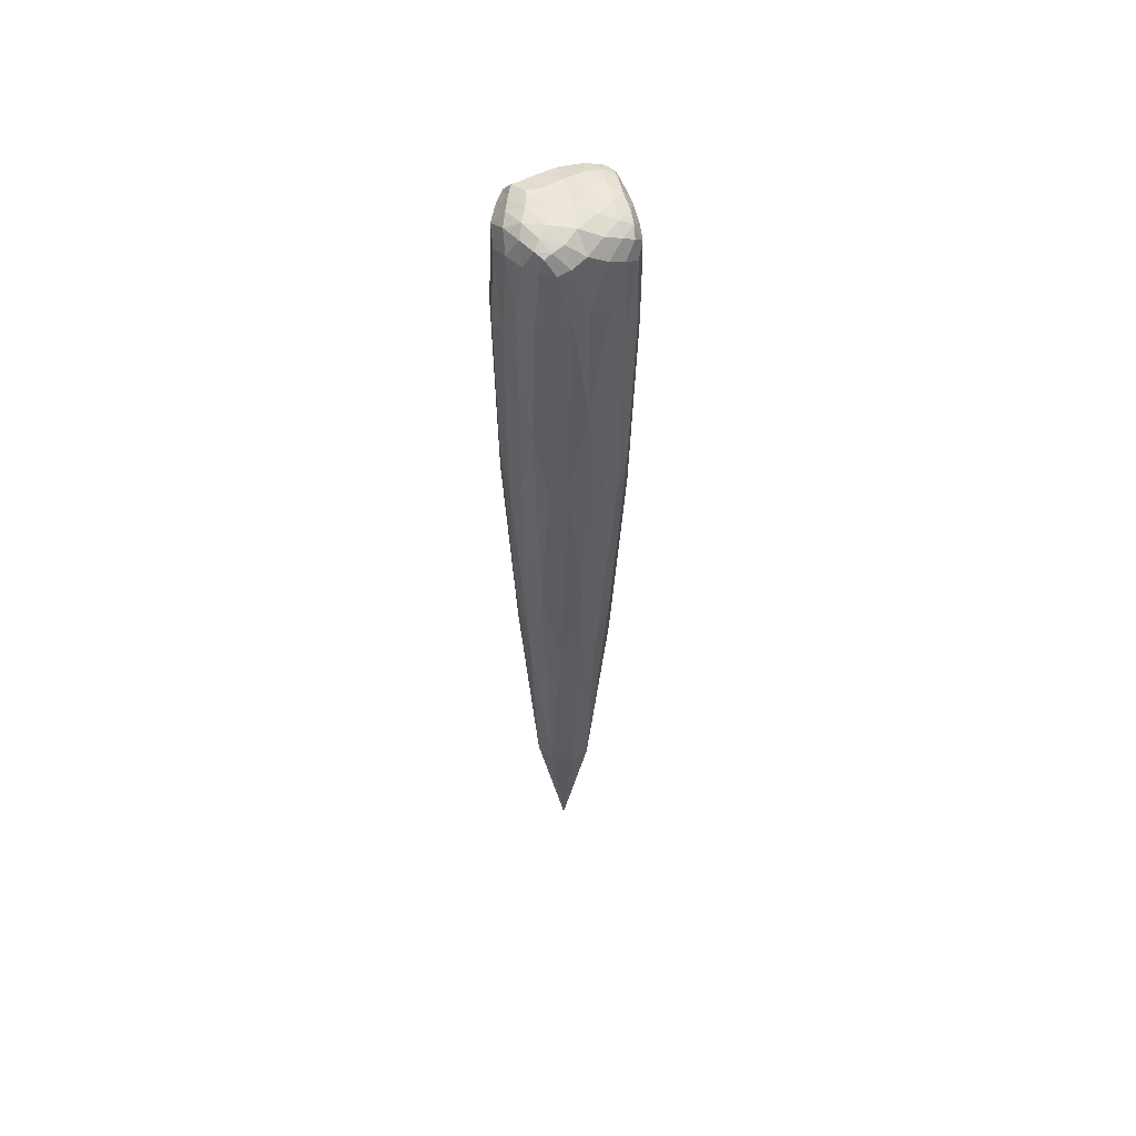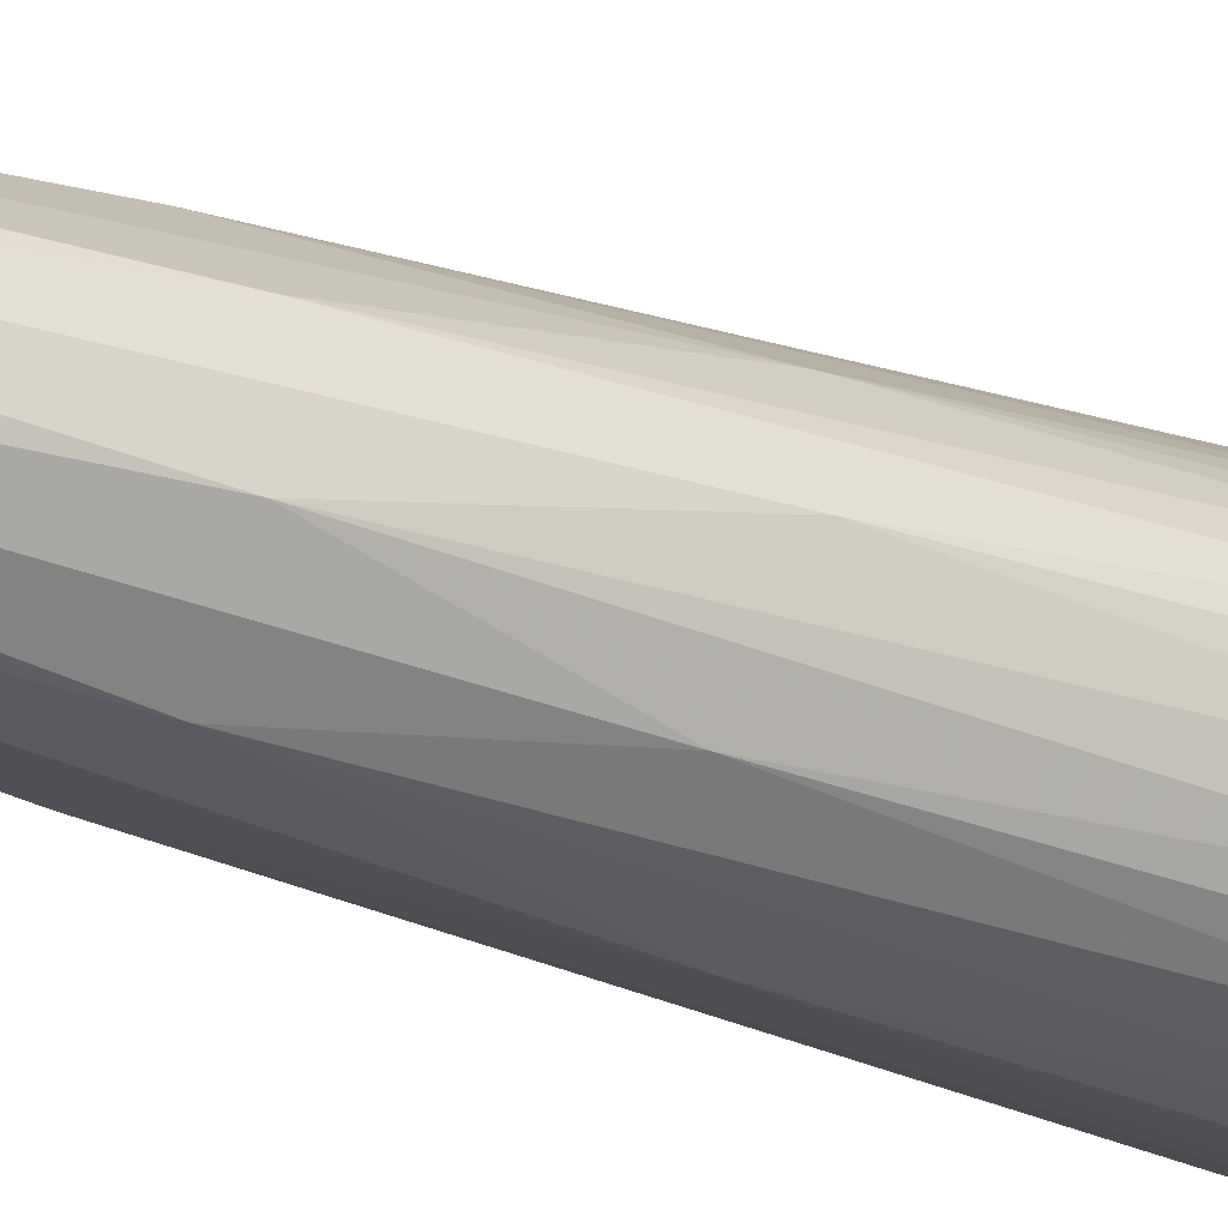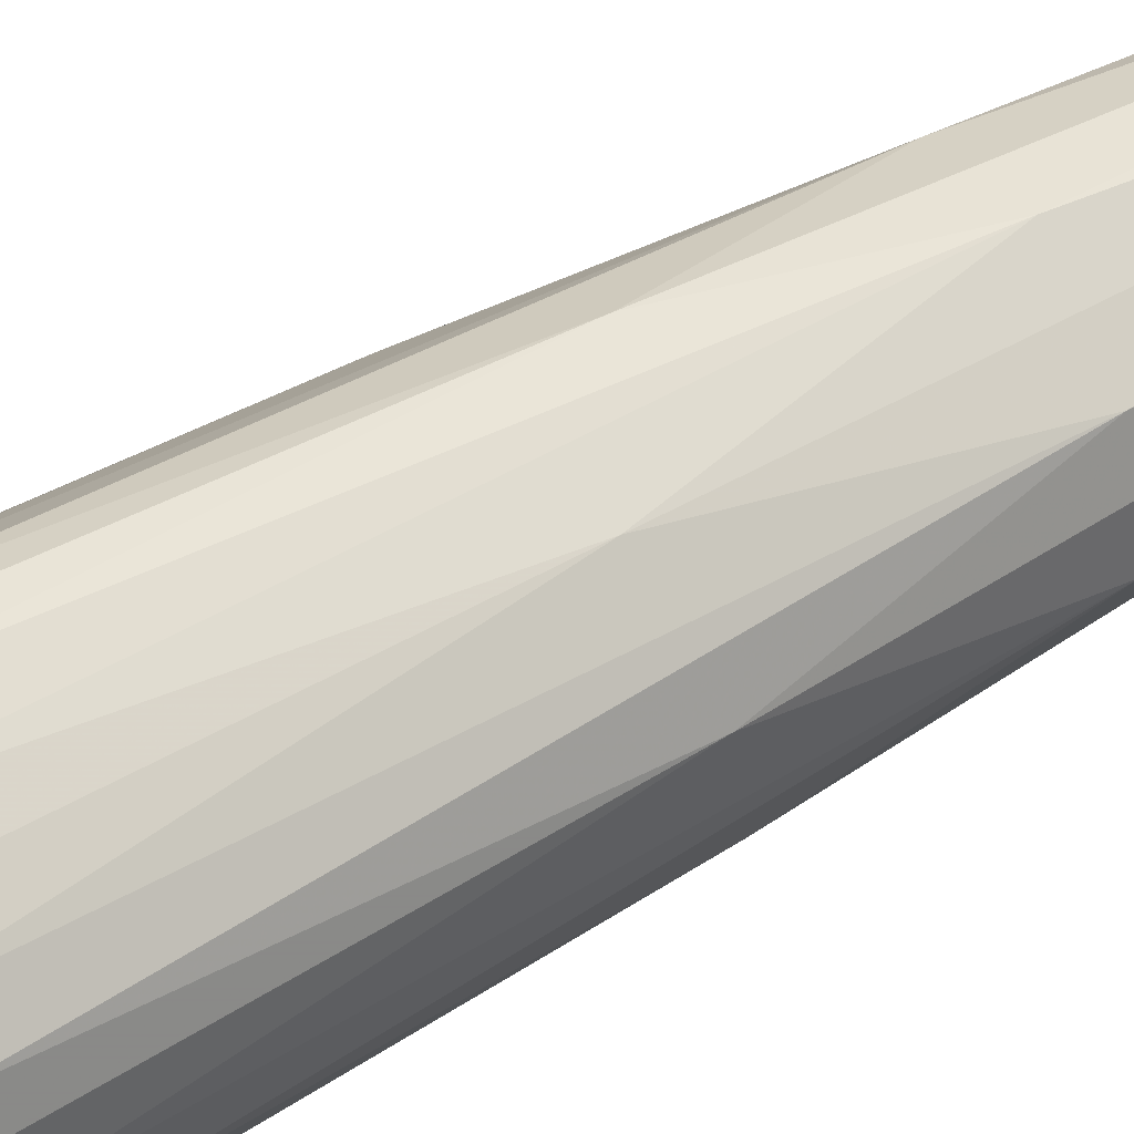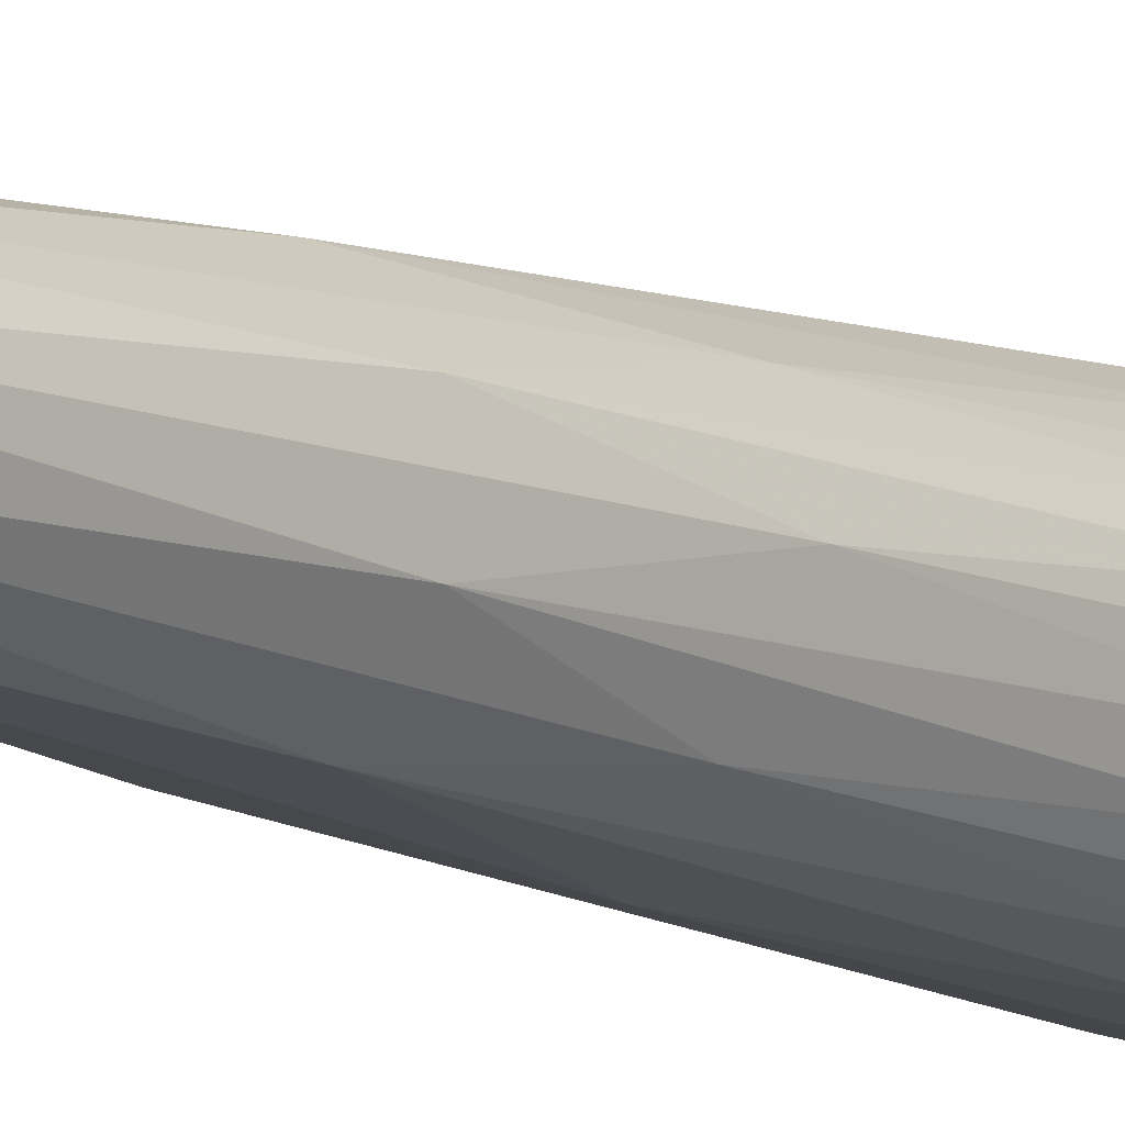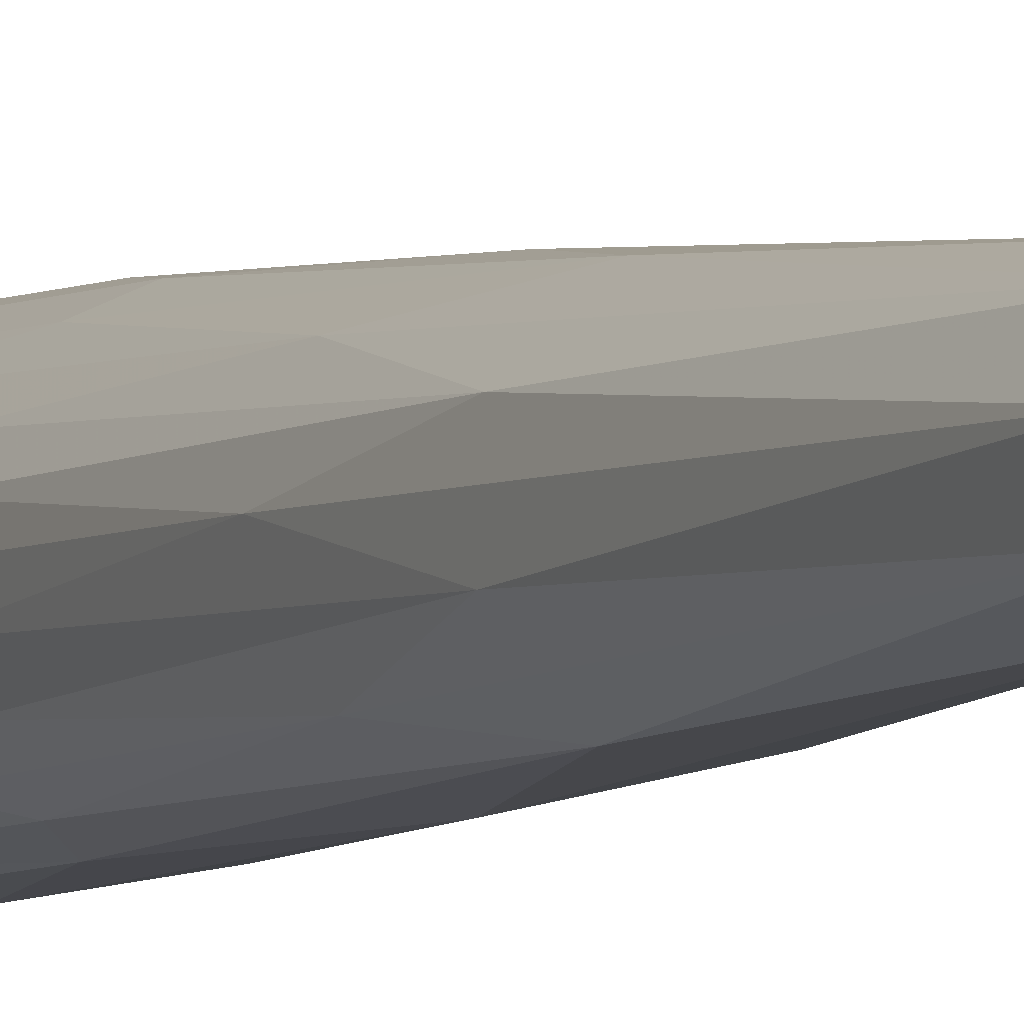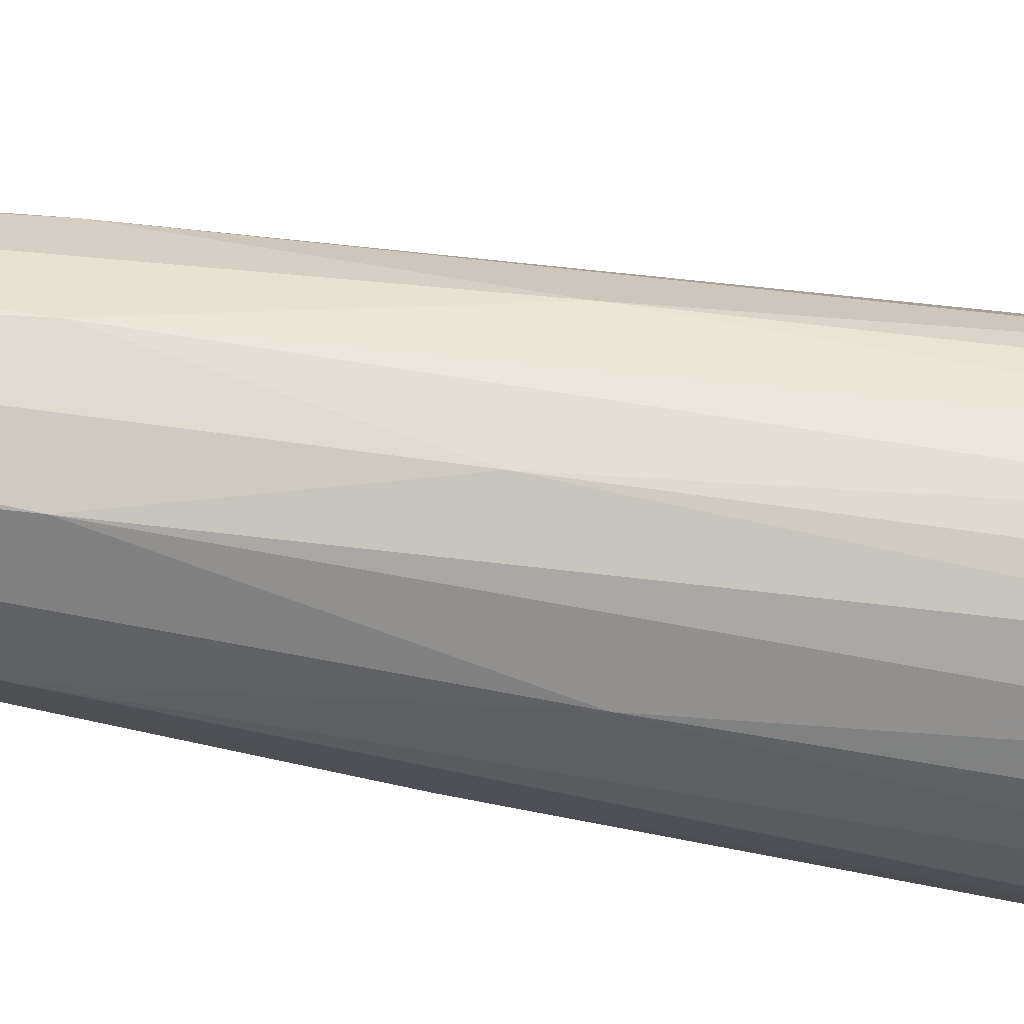
<metadata>
{"format":"obj","ext":"obj","renderer":"f3d","projection":"perspective","resolution":1024,"background":"white","views":[{"elev":53.1,"azim":119.0,"up":"+Z"},{"elev":-24.4,"azim":-123.6,"up":"+Y"},{"elev":37.1,"azim":50.5,"up":"+Y"},{"elev":-9.7,"azim":-143.4,"up":"+Y"},{"elev":-3.8,"azim":157.8,"up":"+Y"},{"elev":-53.2,"azim":-100.2,"up":"+Y"}]}
</metadata>
<code>
o 8
v 0.01026 0.0112 0.1984
v 0.01348 0.008914 0.2292
v 0.0152 0.006024 0.2428
v 0.01557 0.003198 0.2466
v 0.01273 0.007221 0.1703
v 0.01559 0.005198 0.2197
v 0.01638 0.002271 0.2426
v 0.01499 0.003485 0.1681
v 0.01692 0.001425 0.2268
v 0.01645 -8.418e-05 0.1898
v 0.01024 0.0114 0.2309
v 0.009051 0.009875 0.2451
v 0.006373 0.00597 0.2491
v 0.01268 0.008135 0.2437
v 0.01098 0.005472 0.2481
v 0.01389 0.004105 0.2475
v -6.4e-06 -0.001349 -0.007812
v -0.005731 -0.006549 0.03522
v -0.01002 -0.01013 0.1191
v -0.01208 -0.01173 0.1767
v -0.007697 -0.0008665 0.03554
v -0.01159 -0.005223 0.09709
v -0.01361 -0.008494 0.164
v -0.01354 -0.0001323 0.1228
v -0.01516 -0.00418 0.1674
v -0.01645 -8.415e-05 0.1898
v 2.801e-07 0.01621 0.2455
v 0.003793 0.01612 0.2423
v 0.007375 0.01447 0.229
v 1.293e-07 0.0172 0.2398
v 0.003516 0.01636 0.2183
v 0.006267 0.0132 0.1697
v -3.748e-07 0.01753 0.2207
v 0.002685 0.01517 0.1639
v -1.55e-06 0.01633 0.1761
v 0.006689 0.01366 0.2435
v 0.002357 0.01455 0.247
v 0.004747 0.01138 0.2479
v -0.005065 0.004483 0.03575
v -0.01097 0.0041 0.09773
v -0.015 0.003485 0.1681
v -0.008645 0.008953 0.1252
v -0.01273 0.007221 0.1703
v -0.01026 0.0112 0.1984
v -0.007375 0.01447 0.229
v -0.003792 0.01612 0.2423
v -0.006271 0.0132 0.1697
v -0.003517 0.01636 0.2183
v -0.002689 0.01517 0.1639
v -0.01031 0.01151 0.2309
v -0.009587 0.01077 0.245
v -0.008185 0.008987 0.2486
v -0.006756 0.01378 0.2435
v -0.005283 0.01227 0.2478
v -0.002424 0.01466 0.247
v -0.003943 0.0107 0.09705
v -3.067e-06 0.01297 0.1186
v -5.272e-06 0.00653 0.03487
v -0.01557 0.003198 0.2466
v -0.0152 0.006024 0.2428
v -0.01348 0.008914 0.2292
v -0.01638 0.002271 0.2426
v -0.01559 0.005198 0.2197
v -0.01692 0.001425 0.2268
v -0.01275 0.008246 0.2437
v -0.01396 0.004217 0.2474
v -0.01152 0.006366 0.2479
v -5.251e-06 -0.009223 0.03613
v -2.894e-06 -0.01474 0.126
v -9.666e-07 -0.01715 0.1993
v -0.005193 -0.01239 0.09768
v -0.004748 -0.01563 0.1705
v -0.009042 -0.01369 0.1646
v -0.01013 -0.007668 0.2473
v -0.01446 -0.006175 0.2429
v -0.01675 -0.003171 0.2269
v -0.01198 -0.01063 0.2408
v -0.01492 -0.007761 0.2186
v -0.01272 -0.01194 0.2215
v -0.01618 -0.001495 0.2429
v -0.01347 -0.003151 0.2477
v -0.01521 0.0007005 0.2475
v 0.01208 -0.01173 0.1767
v 0.009039 -0.01369 0.1646
v 0.004744 -0.01563 0.1705
v 0.01002 -0.01013 0.1191
v 0.005186 -0.01239 0.09768
v 0.005721 -0.006549 0.03521
v -0.00444 -0.01681 0.23
v -0.007995 -0.01356 0.2435
v -0.008932 -0.0146 0.2192
v 4.596e-05 -0.01704 0.2318
v 0.0003688 -0.01556 0.2457
v 0.001244 -0.01285 0.249
v -0.003327 -0.01514 0.2444
v -0.001222 -0.0119 0.2485
v -0.0051 -0.01013 0.248
v 0.005054 0.004483 0.03575
v 0.003935 0.0107 0.09705
v 0.008639 0.008953 0.1252
v 0.01161 -0.008923 0.2468
v 0.008432 -0.01393 0.2433
v 0.004494 -0.01685 0.23
v 0.01241 -0.01101 0.2407
v 0.008986 -0.01465 0.2191
v 0.01277 -0.01199 0.2214
v 0.004211 -0.01519 0.2444
v 0.00784 -0.0105 0.2479
v 0.004226 -0.01195 0.2485
v 0.01097 0.0041 0.09773
v 0.01354 -0.0001323 0.1228
v 0.007687 -0.0008665 0.03554
v 0.0168 -0.003217 0.2268
v 0.01489 -0.006547 0.2427
v 0.01516 -0.00418 0.1674
v 0.01497 -0.007808 0.2185
v 0.0136 -0.008494 0.164
v 0.01624 -0.001541 0.2429
v 0.01527 0.000654 0.2475
v 0.0139 -0.003522 0.2475
v 0.01158 -0.005223 0.09709
v -0.004319 0.008605 0.2496
v 0.0009299 0.007823 0.2497
v -0.000531 0.01224 0.2487
v -0.009187 -0.001322 0.2493
v -0.008491 0.004678 0.2496
v -0.01239 0.001742 0.2489
v -0.005278 -0.003622 0.2494
v 0.0006664 0.001596 0.2499
v -0.004324 0.00323 0.25
v 0.002448 -0.008531 0.2501
v 0.004515 -0.001544 0.25
v -0.000667 -0.005908 0.2498
v 0.01066 -0.004966 0.2493
v 0.009115 0.0005769 0.2499
v 0.00671 -0.006279 0.2498
v 0.01275 0.0005302 0.2489
f 5 1 2
f 5 2 6
f 6 2 3
f 6 3 7
f 7 3 4
f 8 5 6
f 8 6 9
f 9 6 7
f 10 8 9
f 2 1 11
f 2 11 14
f 14 11 12
f 14 12 15
f 15 12 13
f 3 2 14
f 3 14 16
f 16 14 15
f 4 3 16
f 21 17 18
f 21 18 22
f 22 18 19
f 22 19 23
f 23 19 20
f 24 21 22
f 24 22 25
f 25 22 23
f 26 24 25
f 30 27 28
f 30 28 31
f 31 28 29
f 31 29 32
f 32 29 1
f 33 30 31
f 33 31 34
f 34 31 32
f 35 33 34
f 11 1 29
f 11 29 36
f 36 29 28
f 36 28 37
f 37 28 27
f 12 11 36
f 12 36 38
f 38 36 37
f 13 12 38
f 39 17 21
f 39 21 40
f 40 21 24
f 40 24 41
f 41 24 26
f 42 39 40
f 42 40 43
f 43 40 41
f 44 42 43
f 47 44 45
f 47 45 48
f 48 45 46
f 48 46 30
f 30 46 27
f 49 47 48
f 49 48 33
f 33 48 30
f 35 49 33
f 45 44 50
f 45 50 53
f 53 50 51
f 53 51 54
f 54 51 52
f 46 45 53
f 46 53 55
f 55 53 54
f 27 46 55
f 42 44 47
f 42 47 56
f 56 47 49
f 56 49 57
f 57 49 35
f 39 42 56
f 39 56 58
f 58 56 57
f 17 39 58
f 62 59 60
f 62 60 63
f 63 60 61
f 63 61 43
f 43 61 44
f 64 62 63
f 64 63 41
f 41 63 43
f 26 64 41
f 50 44 61
f 50 61 65
f 65 61 60
f 65 60 66
f 66 60 59
f 51 50 65
f 51 65 67
f 67 65 66
f 52 51 67
f 18 17 68
f 18 68 71
f 71 68 69
f 71 69 72
f 72 69 70
f 19 18 71
f 19 71 73
f 73 71 72
f 20 19 73
f 77 74 75
f 77 75 78
f 78 75 76
f 78 76 25
f 25 76 26
f 79 77 78
f 79 78 23
f 23 78 25
f 20 79 23
f 64 26 76
f 64 76 80
f 80 76 75
f 80 75 81
f 81 75 74
f 62 64 80
f 62 80 82
f 82 80 81
f 59 62 82
f 86 83 84
f 86 84 87
f 87 84 85
f 87 85 69
f 69 85 70
f 88 86 87
f 88 87 68
f 68 87 69
f 17 88 68
f 72 70 89
f 72 89 91
f 91 89 90
f 91 90 77
f 77 90 74
f 73 72 91
f 73 91 79
f 79 91 77
f 20 73 79
f 89 70 92
f 89 92 95
f 95 92 93
f 95 93 96
f 96 93 94
f 90 89 95
f 90 95 97
f 97 95 96
f 74 90 97
f 98 17 58
f 98 58 99
f 99 58 57
f 99 57 34
f 34 57 35
f 100 98 99
f 100 99 32
f 32 99 34
f 1 100 32
f 104 101 102
f 104 102 105
f 105 102 103
f 105 103 85
f 85 103 70
f 106 104 105
f 106 105 84
f 84 105 85
f 83 106 84
f 92 70 103
f 92 103 107
f 107 103 102
f 107 102 108
f 108 102 101
f 93 92 107
f 93 107 109
f 109 107 108
f 94 93 109
f 100 1 5
f 100 5 110
f 110 5 8
f 110 8 111
f 111 8 10
f 98 100 110
f 98 110 112
f 112 110 111
f 17 98 112
f 115 10 113
f 115 113 116
f 116 113 114
f 116 114 104
f 104 114 101
f 117 115 116
f 117 116 106
f 106 116 104
f 83 117 106
f 113 10 9
f 113 9 118
f 118 9 7
f 118 7 119
f 119 7 4
f 114 113 118
f 114 118 120
f 120 118 119
f 101 114 120
f 111 10 115
f 111 115 121
f 121 115 117
f 121 117 86
f 86 117 83
f 112 111 121
f 112 121 88
f 88 121 86
f 17 112 88
f 54 52 122
f 54 122 124
f 124 122 123
f 124 123 38
f 38 123 13
f 55 54 124
f 55 124 37
f 37 124 38
f 27 55 37
f 81 74 125
f 81 125 127
f 127 125 126
f 127 126 67
f 67 126 52
f 82 81 127
f 82 127 66
f 66 127 67
f 59 82 66
f 125 74 128
f 125 128 130
f 130 128 129
f 130 129 123
f 123 129 13
f 126 125 130
f 126 130 122
f 122 130 123
f 52 126 122
f 96 94 131
f 96 131 133
f 133 131 132
f 133 132 129
f 129 132 13
f 97 96 133
f 97 133 128
f 128 133 129
f 74 97 128
f 108 101 134
f 108 134 136
f 136 134 135
f 136 135 132
f 132 135 13
f 109 108 136
f 109 136 131
f 131 136 132
f 94 109 131
f 15 13 135
f 15 135 137
f 137 135 134
f 137 134 120
f 120 134 101
f 16 15 137
f 16 137 119
f 119 137 120
f 4 16 119

</code>
